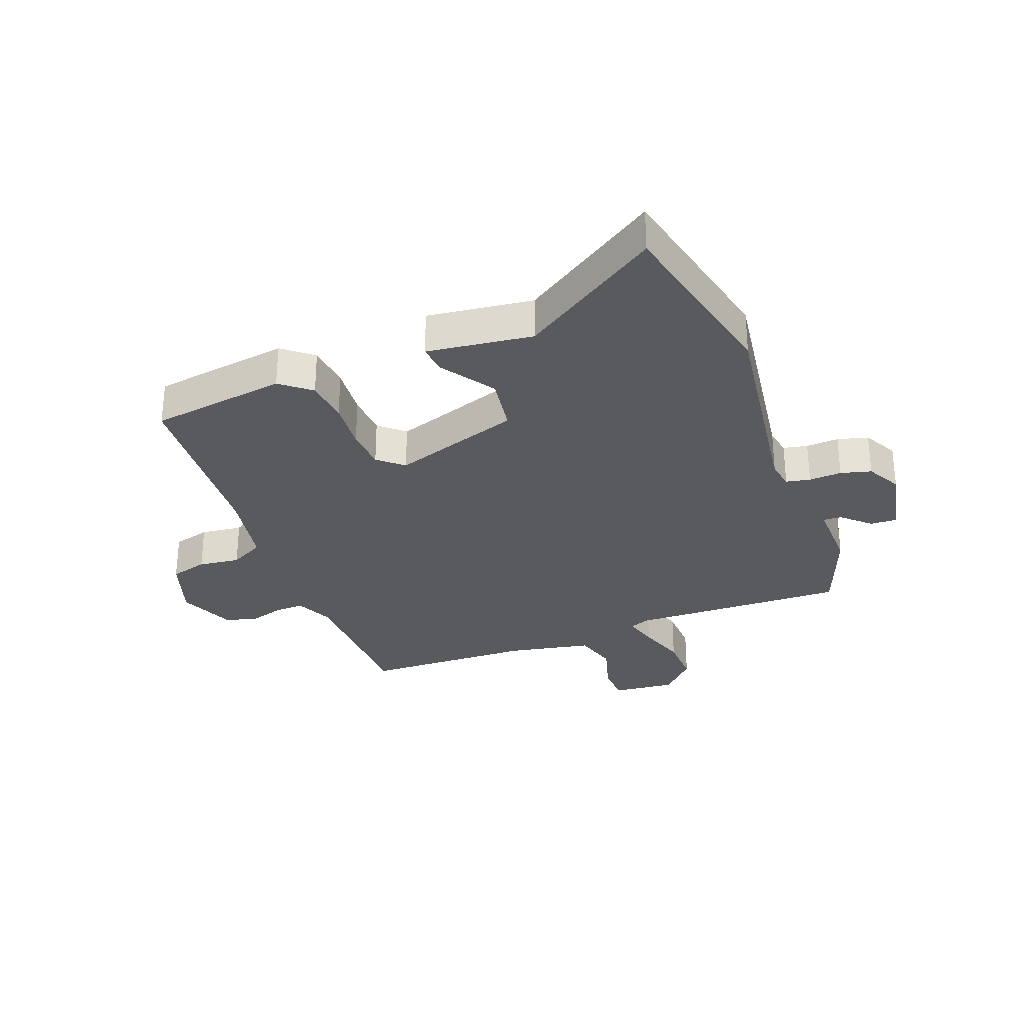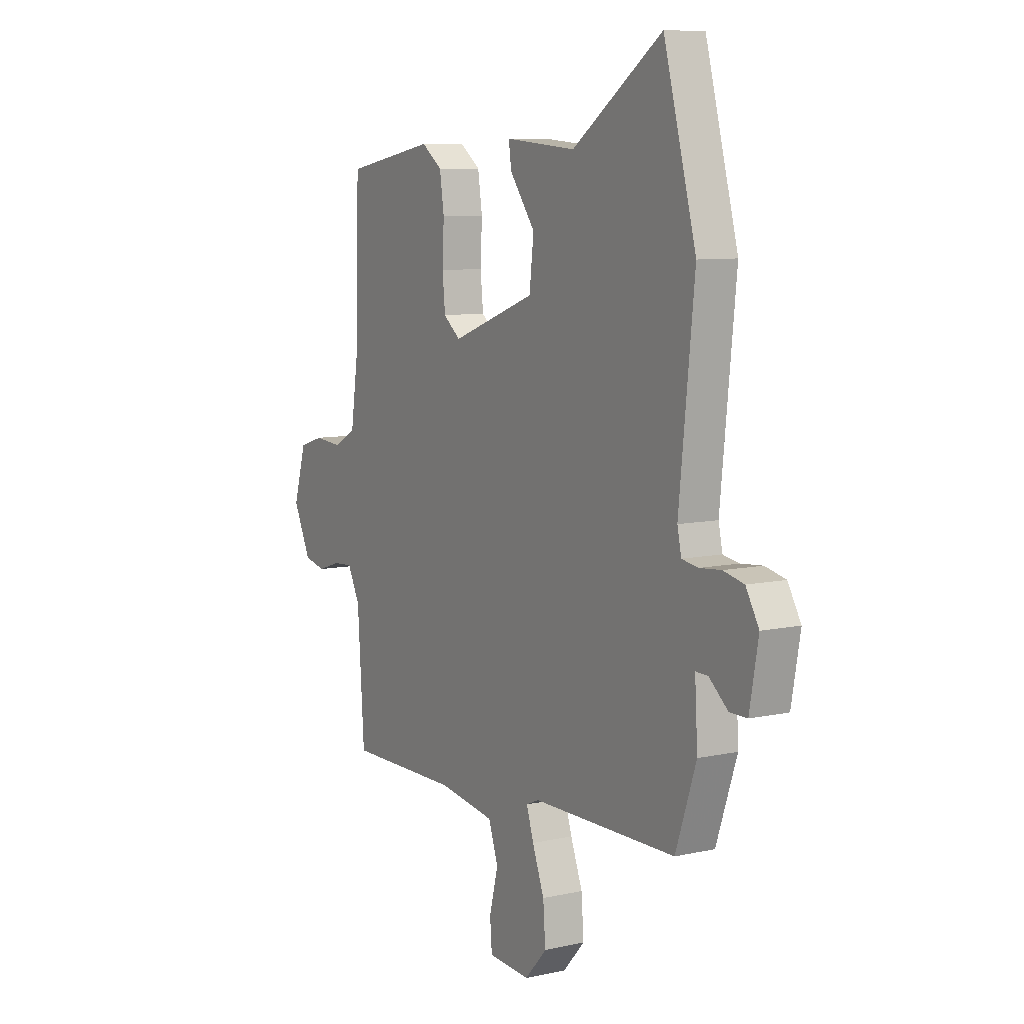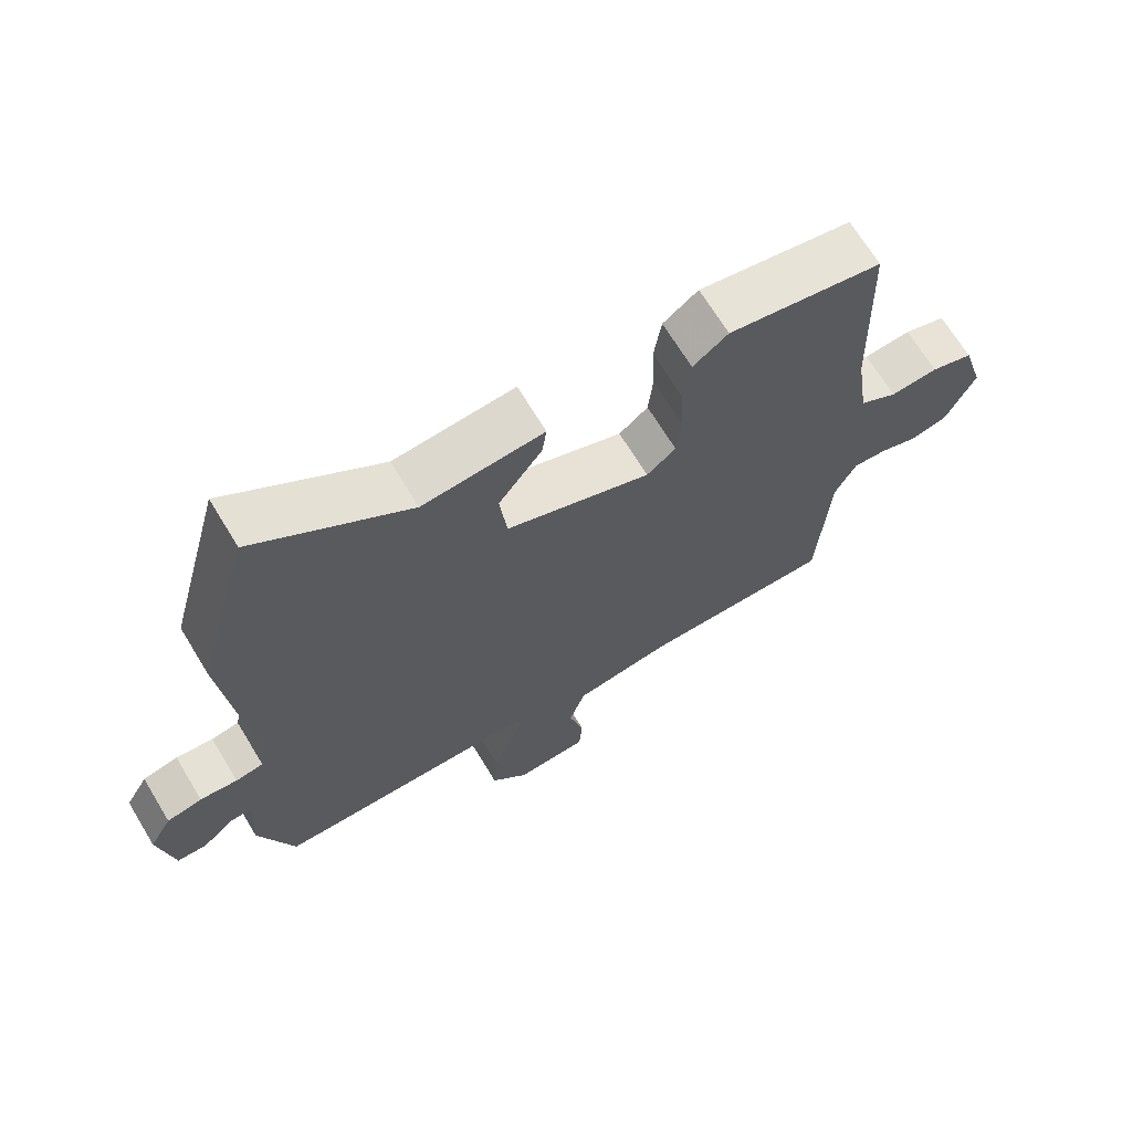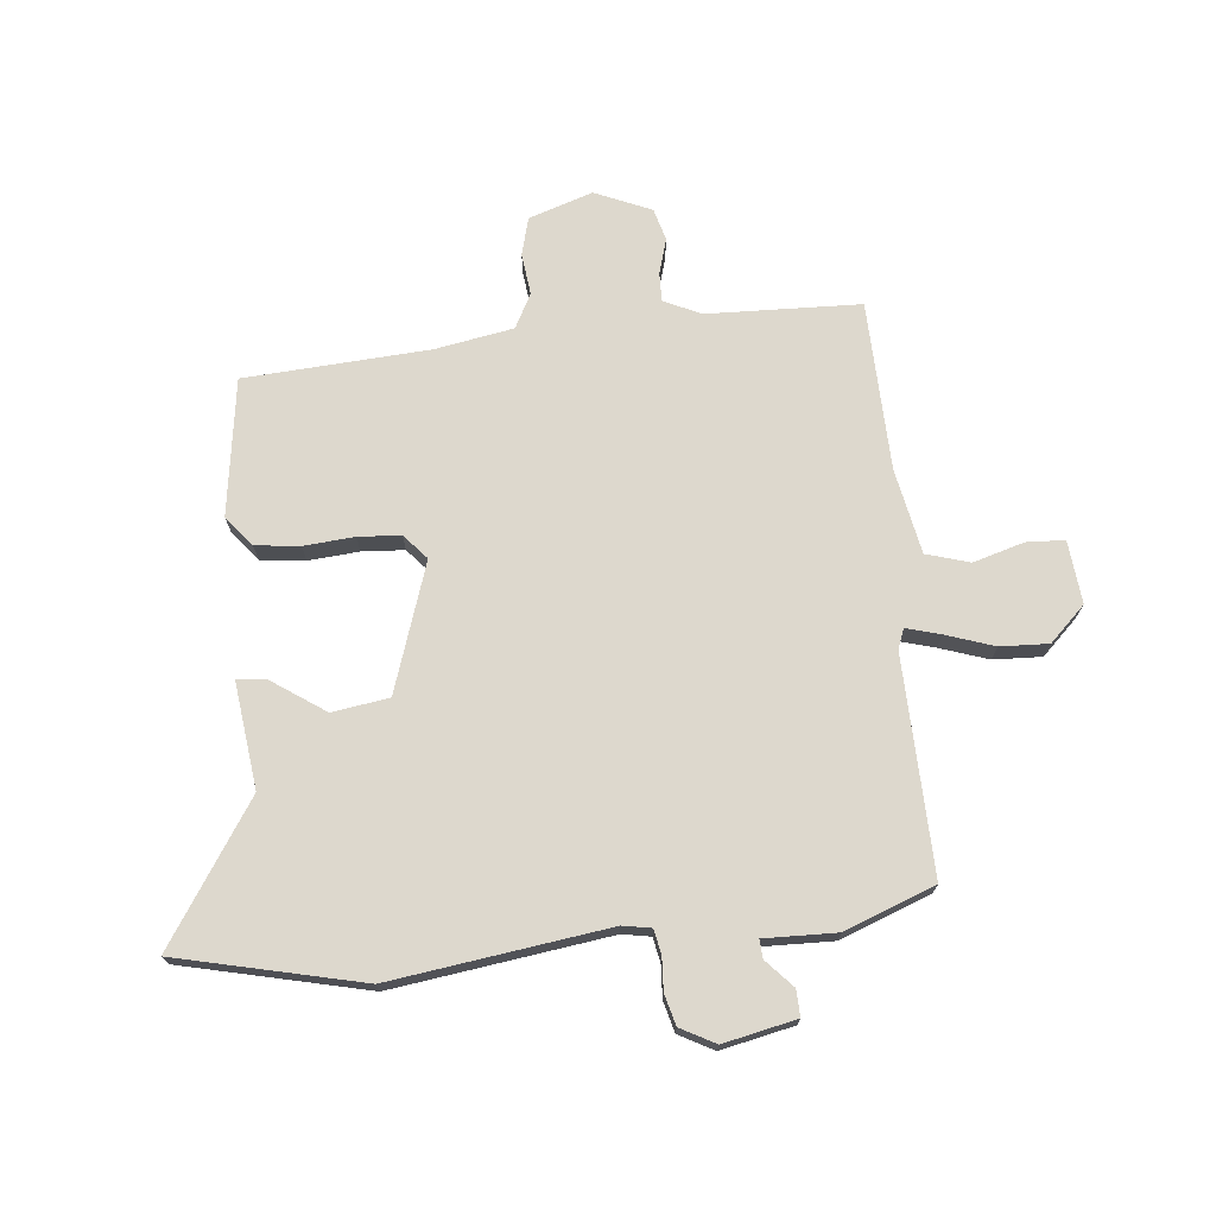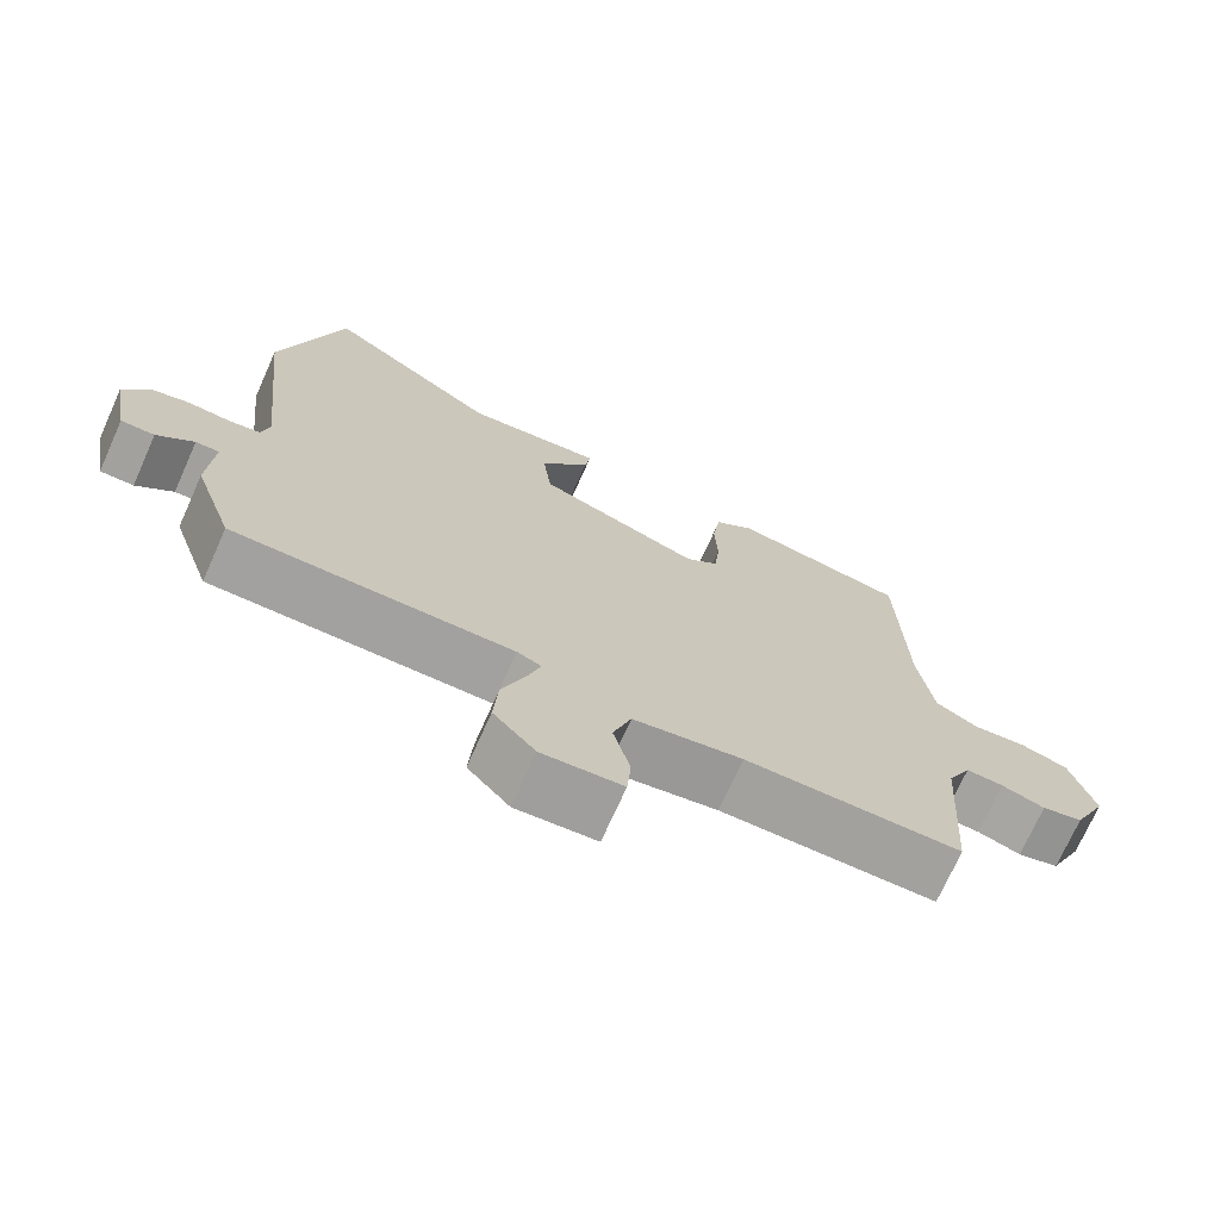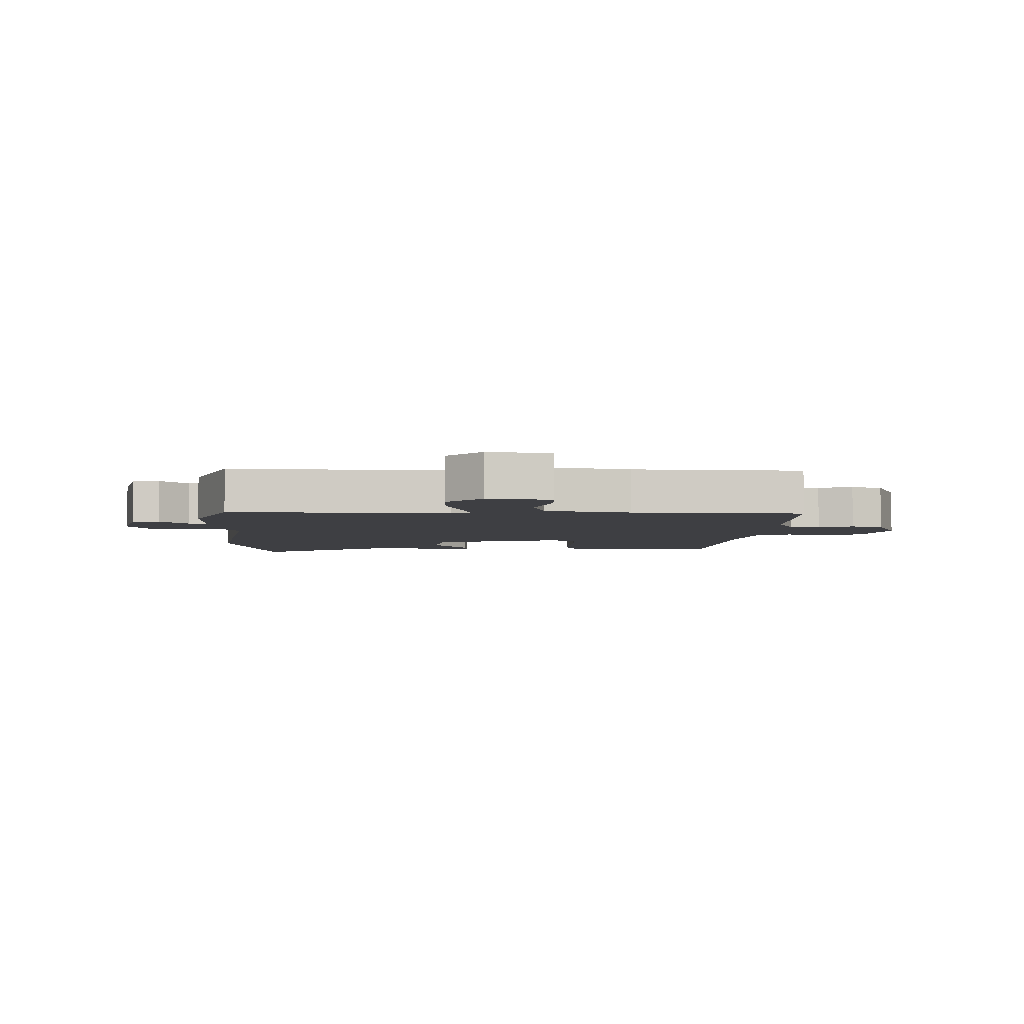
<metadata>
{"format":"obj","ext":"obj","renderer":"f3d","projection":"perspective","resolution":1024,"background":"white","views":[{"elev":-30.6,"azim":18.7,"up":"+Y"},{"elev":8.3,"azim":58.8,"up":"+Z"},{"elev":68.2,"azim":148.8,"up":"+Z"},{"elev":72.3,"azim":82.4,"up":"+Y"},{"elev":-72.1,"azim":155.9,"up":"+Z"},{"elev":-4.3,"azim":175.3,"up":"+Y"}]}
</metadata>
<code>
v 0.494 0.07 -0.455
v 0.129 0.07 -0.457
v 0.097 0.07 -0.471
v 0.115 0.07 -0.528
v 0.145 0.07 -0.608
v 0.151 0.07 -0.689
v 0.096 0.07 -0.75
v -0.01 0.07 -0.743
v -0.015 0.07 -0.679
v 0.007 0.07 -0.593
v -0.017 0.07 -0.521
v -0.16 0.07 -0.498
v -0.443 0.07 -0.499
v -0.46 0.07 -0.243
v -0.491 0.07 -0.181
v -0.54 0.07 -0.184
v -0.597 0.07 -0.203
v -0.651 0.07 -0.19
v -0.695 0.07 -0.097
v -0.663 0.07 0.011
v -0.601 0.07 0.03
v -0.531 0.07 0.024
v -0.475 0.07 0.056
v -0.456 0.07 0.188
v -0.447 0.07 0.498
v -0.219 0.07 0.539
v -0.167 0.07 0.5
v -0.156 0.07 0.426
v -0.16 0.07 0.341
v -0.153 0.07 0.27
v -0.11 0.07 0.235
v 0.103 0.07 0.314
v 0.114 0.07 0.41
v 0.05 0.07 0.497
v 0.043 0.07 0.546
v 0.222 0.07 0.53
v 0.449 0.07 0.69
v 0.531 0.07 0.383
v 0.493 0.07 0.018
v 0.503 0.07 -0.029
v 0.544 0.07 -0.036
v 0.599 0.07 -0.031
v 0.651 0.07 -0.043
v 0.684 0.07 -0.1
v 0.662 0.07 -0.223
v 0.618 0.07 -0.223
v 0.57 0.07 -0.182
v 0.539 0.07 -0.181
v 0.546 0.07 -0.302
v 0.494 0 -0.455
v 0.129 0 -0.457
v 0.097 0 -0.471
v 0.115 0 -0.528
v 0.145 0 -0.608
v 0.151 0 -0.689
v 0.096 0 -0.75
v -0.01 0 -0.743
v -0.015 0 -0.679
v 0.007 0 -0.593
v -0.017 0 -0.521
v -0.16 0 -0.498
v -0.443 0 -0.499
v -0.46 0 -0.243
v -0.491 0 -0.181
v -0.54 0 -0.184
v -0.597 0 -0.203
v -0.651 0 -0.19
v -0.695 0 -0.097
v -0.663 0 0.011
v -0.601 0 0.03
v -0.531 0 0.024
v -0.475 0 0.056
v -0.456 0 0.188
v -0.447 0 0.498
v -0.219 0 0.539
v -0.167 0 0.5
v -0.156 0 0.426
v -0.16 0 0.341
v -0.153 0 0.27
v -0.11 0 0.235
v 0.103 0 0.314
v 0.114 0 0.41
v 0.05 0 0.497
v 0.043 0 0.546
v 0.222 0 0.53
v 0.449 0 0.69
v 0.531 0 0.383
v 0.493 0 0.018
v 0.503 0 -0.029
v 0.544 0 -0.036
v 0.599 0 -0.031
v 0.651 0 -0.043
v 0.684 0 -0.1
v 0.662 0 -0.223
v 0.618 0 -0.223
v 0.57 0 -0.182
v 0.539 0 -0.181
v 0.546 0 -0.302
f 48 49 1 2
f 45 46 47
f 44 45 47
f 43 44 47
f 42 43 47
f 41 42 47
f 40 41 47 48
f 36 37 38 39
f 36 39 40
f 35 36 40
f 34 35 40
f 33 34 40
f 48 2 3
f 40 48 3
f 33 40 3
f 32 33 3
f 27 28 29
f 26 27 29
f 25 26 29
f 24 25 29
f 23 24 29 30
f 20 21 22
f 19 20 22
f 18 19 22
f 17 18 22
f 16 17 22
f 15 16 22 23
f 23 30 31
f 15 23 31
f 14 15 31
f 8 9 10
f 7 8 10
f 6 7 10
f 5 6 10
f 4 5 10
f 3 4 10 11
f 31 32 3
f 14 31 3
f 13 14 3
f 12 13 3
f 3 11 12
f 51 50 98 97
f 96 95 94
f 96 94 93
f 96 93 92
f 96 92 91
f 96 91 90
f 97 96 90 89
f 88 87 86 85
f 89 88 85
f 89 85 84
f 89 84 83
f 89 83 82
f 52 51 97
f 52 97 89
f 52 89 82
f 52 82 81
f 78 77 76
f 78 76 75
f 78 75 74
f 78 74 73
f 79 78 73 72
f 71 70 69
f 71 69 68
f 71 68 67
f 71 67 66
f 71 66 65
f 72 71 65 64
f 80 79 72
f 80 72 64
f 80 64 63
f 59 58 57
f 59 57 56
f 59 56 55
f 59 55 54
f 59 54 53
f 60 59 53 52
f 52 81 80
f 52 80 63
f 52 63 62
f 52 62 61
f 61 60 52
f 1 50 51 2
f 2 51 52 3
f 3 52 53 4
f 4 53 54 5
f 5 54 55 6
f 6 55 56 7
f 7 56 57 8
f 8 57 58 9
f 9 58 59 10
f 10 59 60 11
f 11 60 61 12
f 12 61 62 13
f 13 62 63 14
f 14 63 64 15
f 15 64 65 16
f 16 65 66 17
f 17 66 67 18
f 18 67 68 19
f 19 68 69 20
f 20 69 70 21
f 21 70 71 22
f 22 71 72 23
f 23 72 73 24
f 24 73 74 25
f 25 74 75 26
f 26 75 76 27
f 27 76 77 28
f 28 77 78 29
f 29 78 79 30
f 30 79 80 31
f 31 80 81 32
f 32 81 82 33
f 33 82 83 34
f 34 83 84 35
f 35 84 85 36
f 36 85 86 37
f 37 86 87 38
f 38 87 88 39
f 39 88 89 40
f 40 89 90 41
f 41 90 91 42
f 42 91 92 43
f 43 92 93 44
f 44 93 94 45
f 45 94 95 46
f 46 95 96 47
f 47 96 97 48
f 48 97 98 49
f 49 98 50 1

</code>
